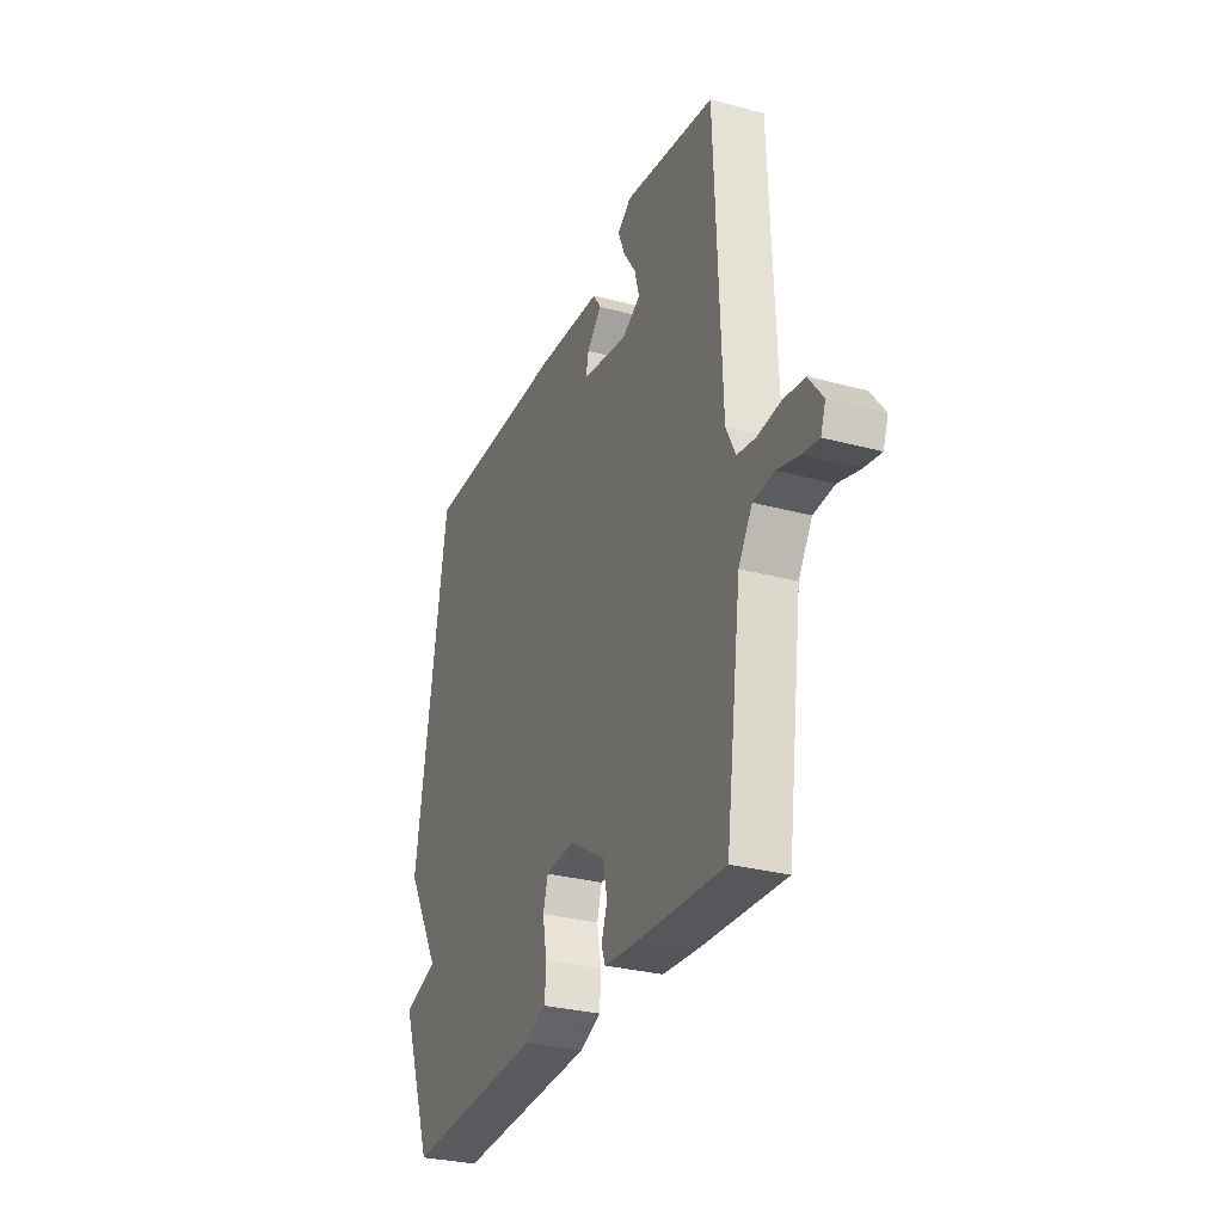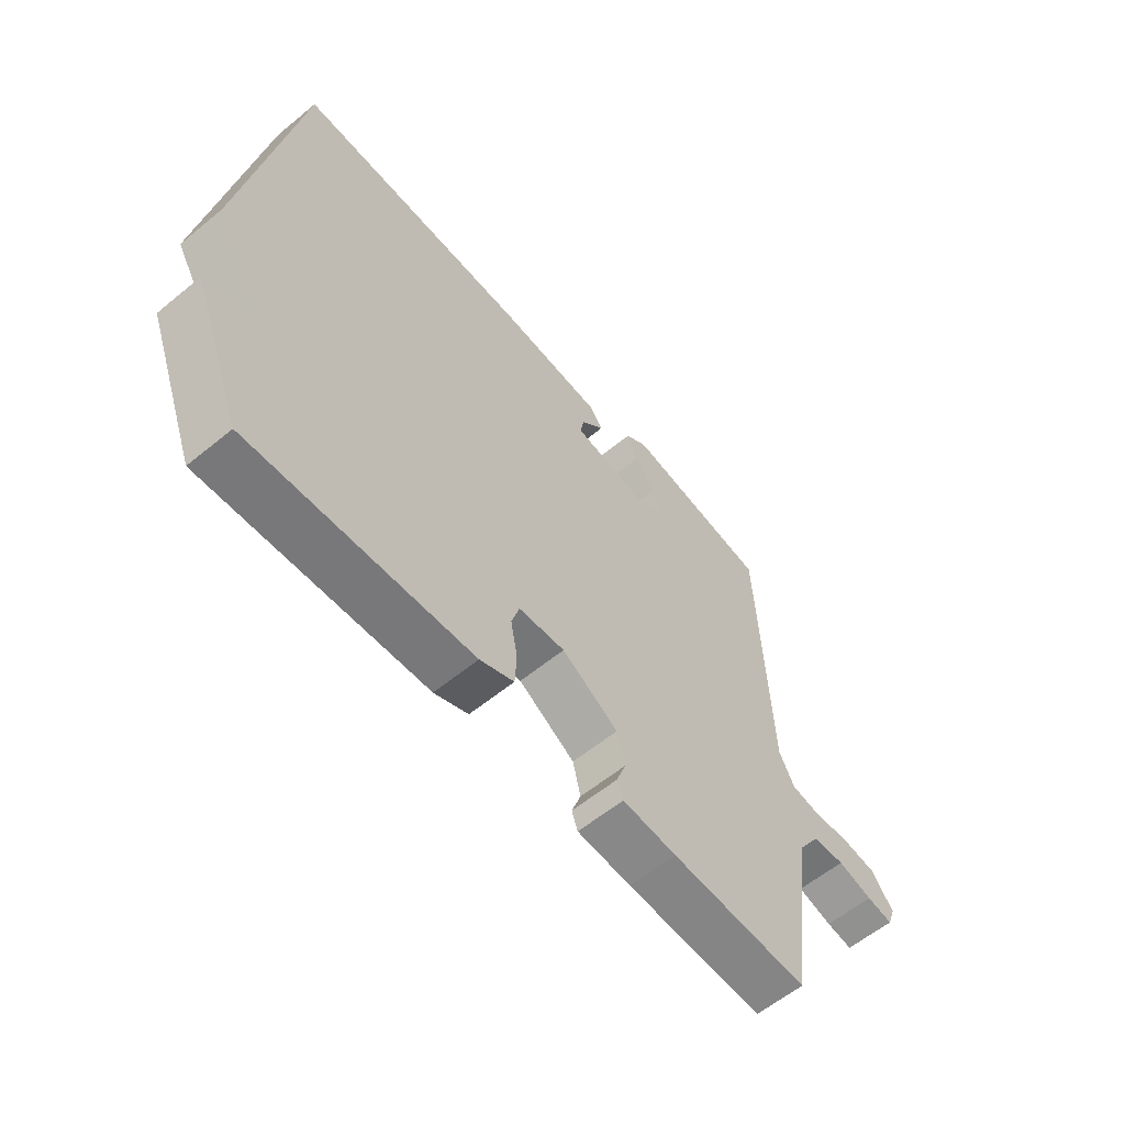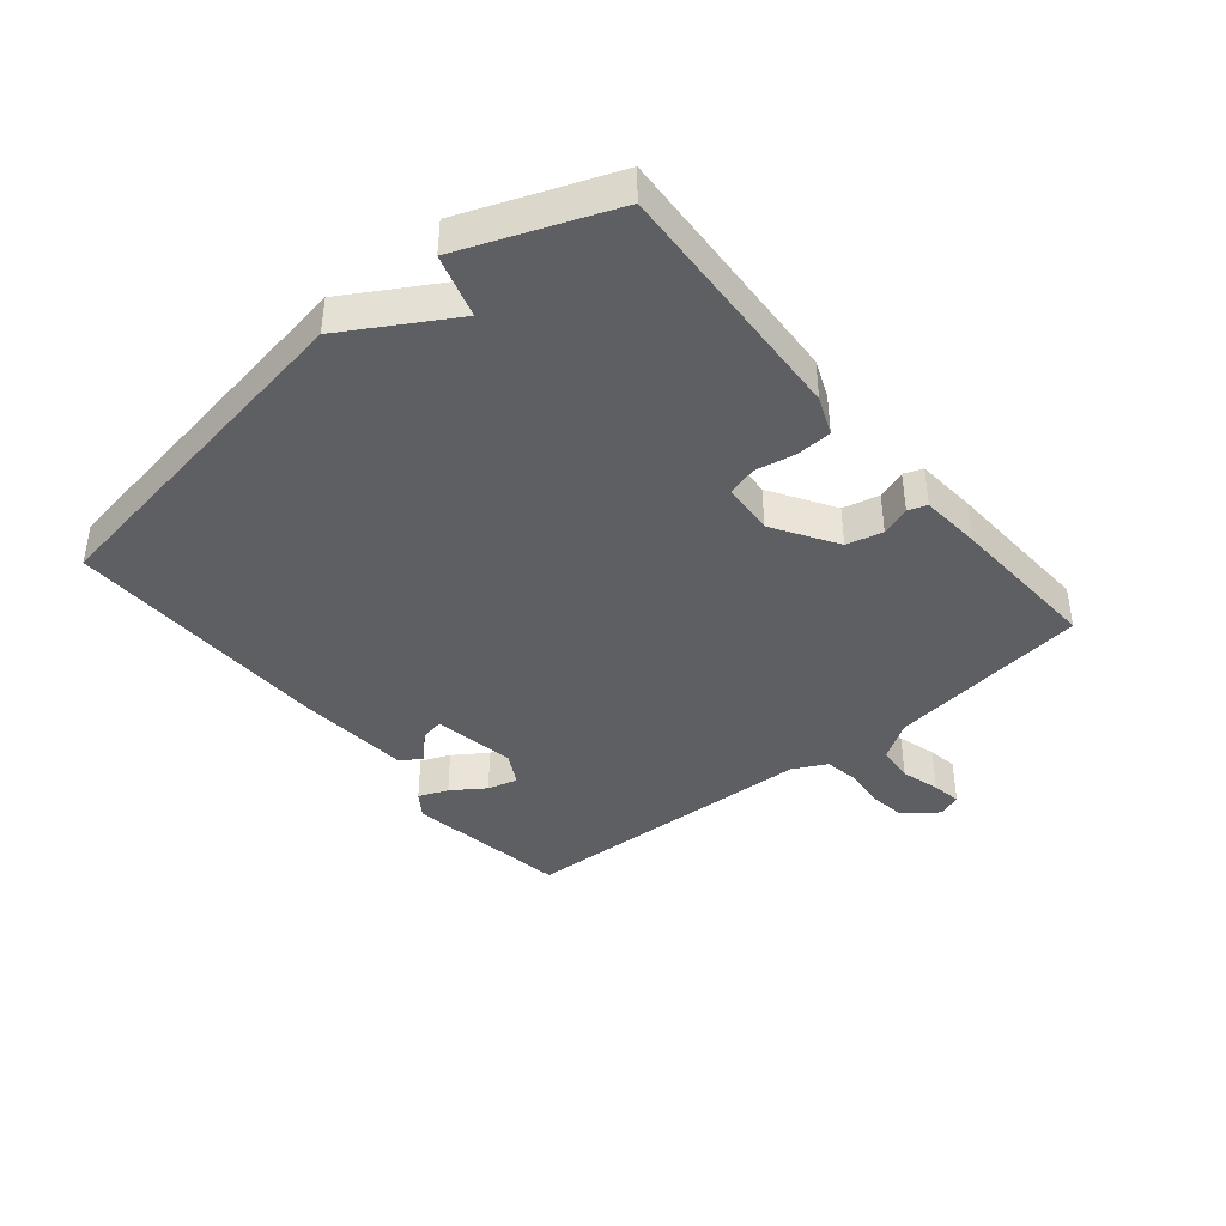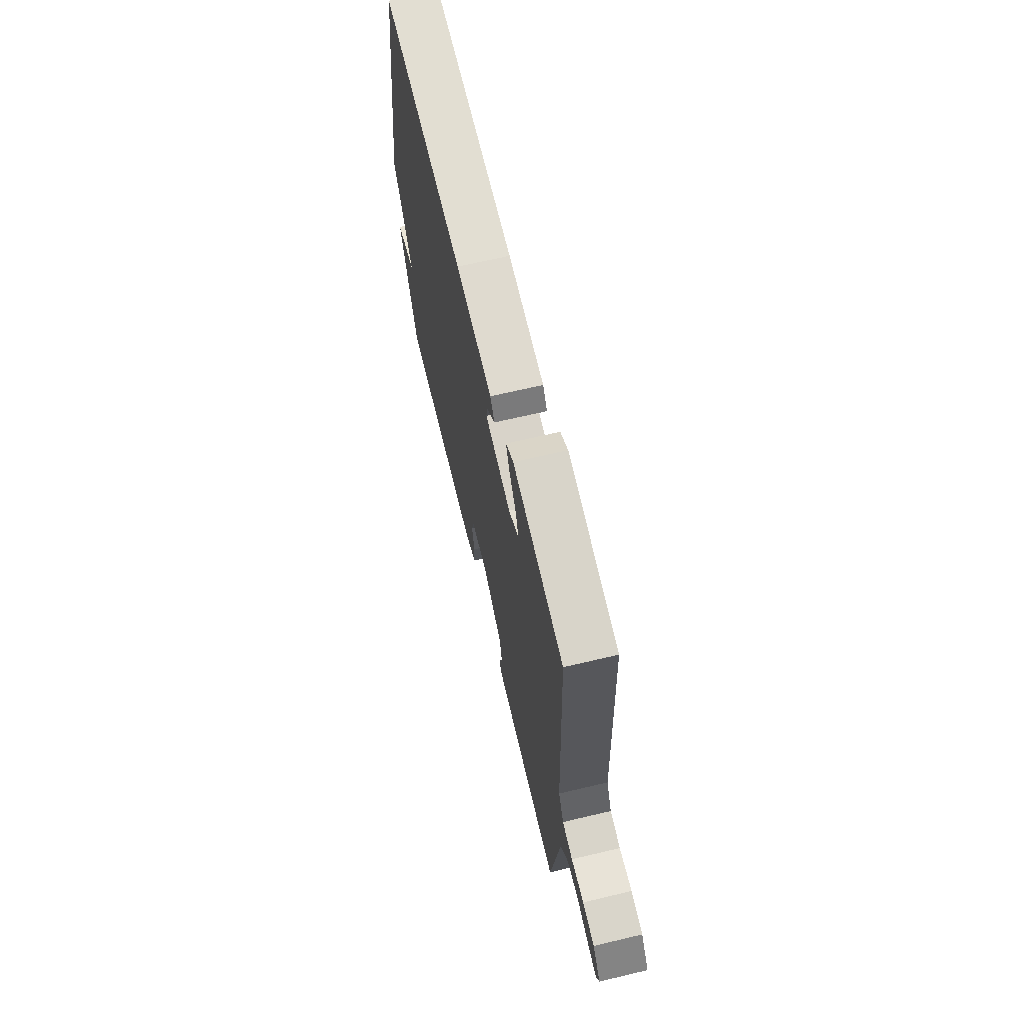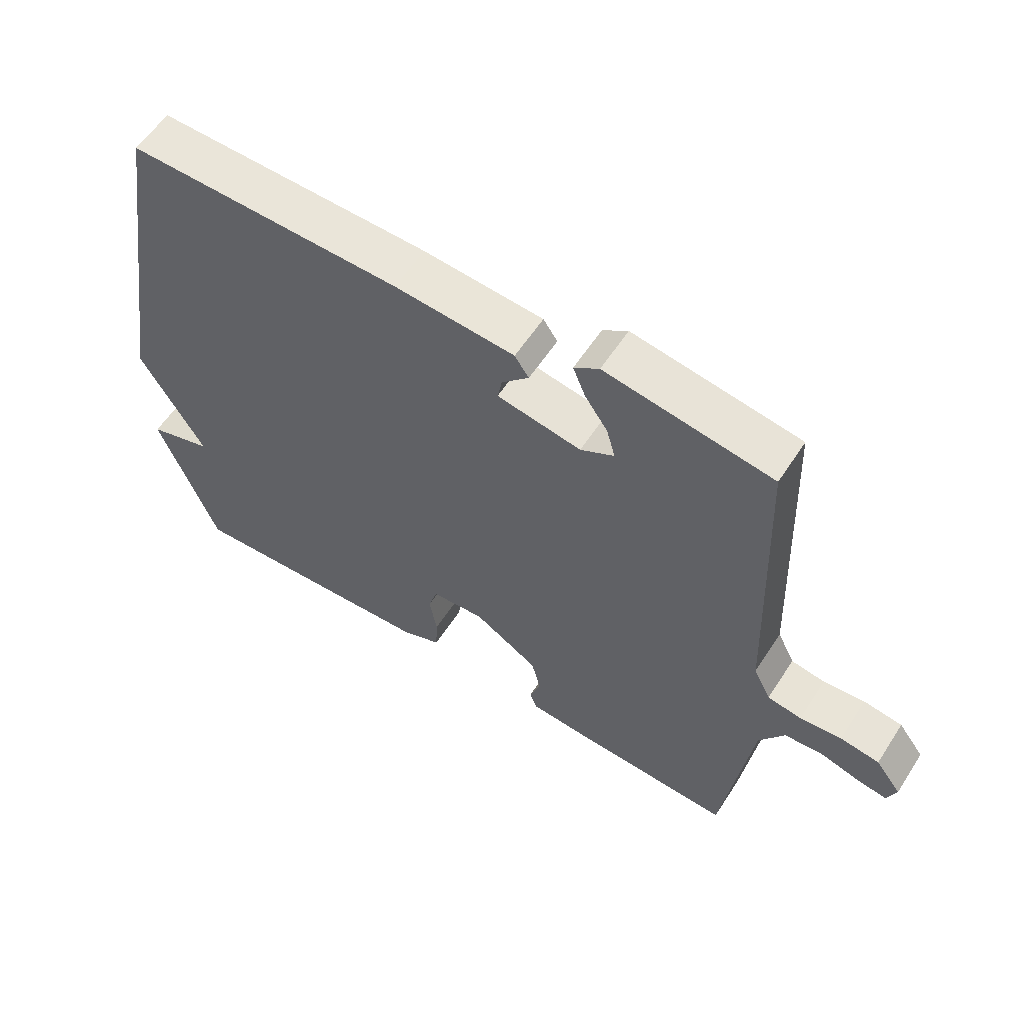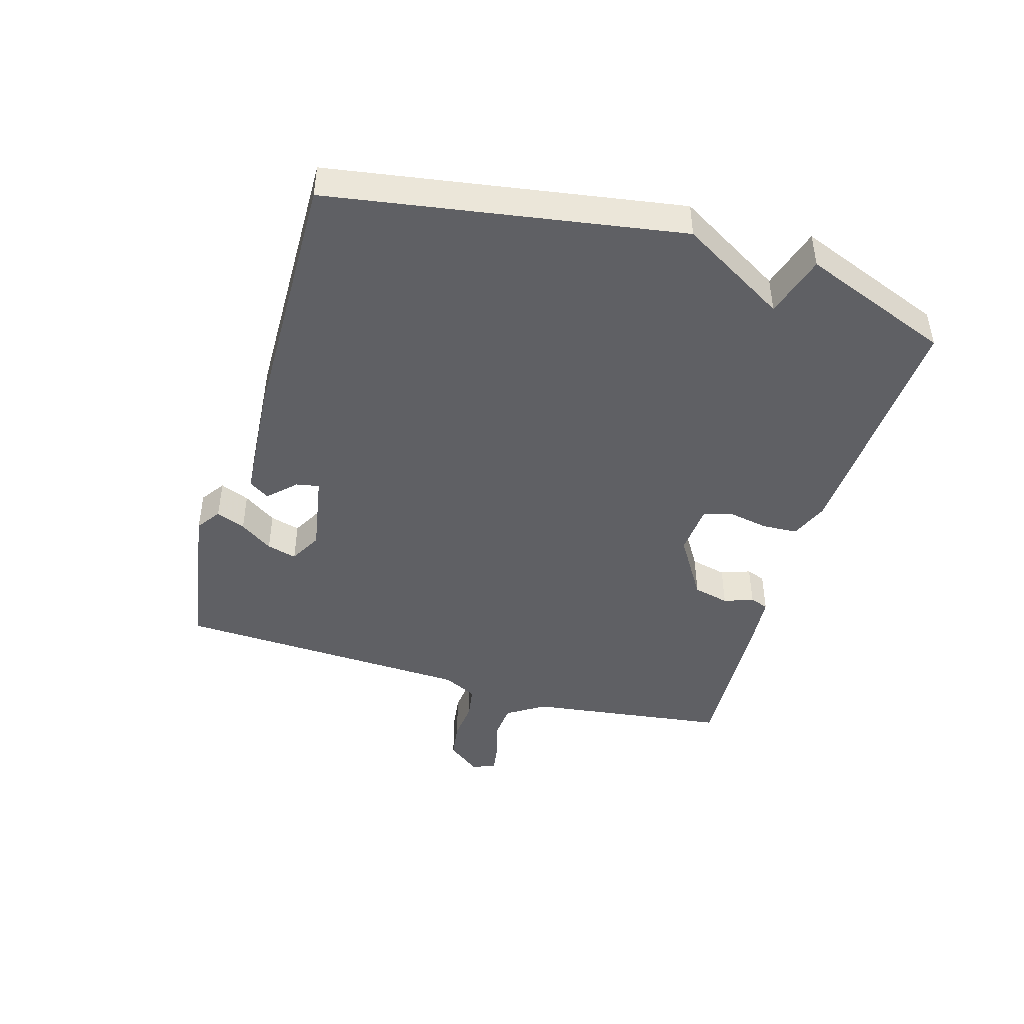
<metadata>
{"format":"obj","ext":"obj","renderer":"f3d","projection":"perspective","resolution":1024,"background":"white","views":[{"elev":-29.7,"azim":-111.4,"up":"+Z"},{"elev":-59.6,"azim":130.1,"up":"+Z"},{"elev":-40.9,"azim":129.5,"up":"+Y"},{"elev":66.7,"azim":-103.4,"up":"+Z"},{"elev":58.2,"azim":-147.3,"up":"+Z"},{"elev":-44.8,"azim":73.5,"up":"+Y"}]}
</metadata>
<code>
v 0.5 0.07 0.5
v 0.592 0.07 -0.061
v 0.492 0.07 -0.231
v 0.592 0.07 -0.261
v 0.5 0.07 -0.5
v 0.102 0.07 -0.48
v 0.041 0.07 -0.455
v 0.038 0.07 -0.398
v 0.05 0.07 -0.334
v 0.036 0.07 -0.287
v -0.047 0.07 -0.281
v -0.148 0.07 -0.344
v -0.162 0.07 -0.402
v -0.145 0.07 -0.449
v -0.156 0.07 -0.479
v -0.253 0.07 -0.487
v -0.5 0.07 -0.5
v -0.544 0.07 -0.177
v -0.583 0.07 -0.117
v -0.642 0.07 -0.112
v -0.704 0.07 -0.13
v -0.751 0.07 -0.138
v -0.765 0.07 -0.1
v -0.725 0.07 -0.047
v -0.664 0.07 -0.038
v -0.599 0.07 -0.044
v -0.546 0.07 -0.035
v -0.519 0.07 0.019
v -0.5 0.07 0.5
v -0.24 0.07 0.543
v -0.201 0.07 0.516
v -0.22 0.07 0.469
v -0.256 0.07 0.416
v -0.269 0.07 0.368
v -0.217 0.07 0.34
v -0.086 0.07 0.364
v -0.093 0.07 0.401
v -0.135 0.07 0.443
v -0.113 0.07 0.476
v 0.074 0.07 0.491
v 0.5 0 0.5
v 0.592 0 -0.061
v 0.492 0 -0.231
v 0.592 0 -0.261
v 0.5 0 -0.5
v 0.102 0 -0.48
v 0.041 0 -0.455
v 0.038 0 -0.398
v 0.05 0 -0.334
v 0.036 0 -0.287
v -0.047 0 -0.281
v -0.148 0 -0.344
v -0.162 0 -0.402
v -0.145 0 -0.449
v -0.156 0 -0.479
v -0.253 0 -0.487
v -0.5 0 -0.5
v -0.544 0 -0.177
v -0.583 0 -0.117
v -0.642 0 -0.112
v -0.704 0 -0.13
v -0.751 0 -0.138
v -0.765 0 -0.1
v -0.725 0 -0.047
v -0.664 0 -0.038
v -0.599 0 -0.044
v -0.546 0 -0.035
v -0.519 0 0.019
v -0.5 0 0.5
v -0.24 0 0.543
v -0.201 0 0.516
v -0.22 0 0.469
v -0.256 0 0.416
v -0.269 0 0.368
v -0.217 0 0.34
v -0.086 0 0.364
v -0.093 0 0.401
v -0.135 0 0.443
v -0.113 0 0.476
v 0.074 0 0.491
f 40 1 2
f 39 40 2
f 38 39 2
f 37 38 2
f 36 37 2 3
f 35 36 3
f 34 35 3
f 31 32 33
f 30 31 33
f 29 30 33
f 28 29 33 34
f 27 28 34 3
f 24 25 26
f 23 24 26
f 22 23 26
f 21 22 26
f 20 21 26
f 19 20 26 27
f 27 3 4
f 19 27 4
f 18 19 4
f 16 17 18
f 15 16 18
f 14 15 18
f 13 14 18
f 12 13 18
f 11 12 18
f 10 11 18 4
f 7 8 9
f 6 7 9
f 5 6 9
f 4 5 9
f 4 9 10
f 42 41 80
f 42 80 79
f 42 79 78
f 42 78 77
f 43 42 77 76
f 43 76 75
f 43 75 74
f 73 72 71
f 73 71 70
f 73 70 69
f 74 73 69 68
f 43 74 68 67
f 66 65 64
f 66 64 63
f 66 63 62
f 66 62 61
f 66 61 60
f 67 66 60 59
f 44 43 67
f 44 67 59
f 44 59 58
f 58 57 56
f 58 56 55
f 58 55 54
f 58 54 53
f 58 53 52
f 58 52 51
f 44 58 51 50
f 49 48 47
f 49 47 46
f 49 46 45
f 49 45 44
f 50 49 44
f 1 41 42 2
f 2 42 43 3
f 3 43 44 4
f 4 44 45 5
f 5 45 46 6
f 6 46 47 7
f 7 47 48 8
f 8 48 49 9
f 9 49 50 10
f 10 50 51 11
f 11 51 52 12
f 12 52 53 13
f 13 53 54 14
f 14 54 55 15
f 15 55 56 16
f 16 56 57 17
f 17 57 58 18
f 18 58 59 19
f 19 59 60 20
f 20 60 61 21
f 21 61 62 22
f 22 62 63 23
f 23 63 64 24
f 24 64 65 25
f 25 65 66 26
f 26 66 67 27
f 27 67 68 28
f 28 68 69 29
f 29 69 70 30
f 30 70 71 31
f 31 71 72 32
f 32 72 73 33
f 33 73 74 34
f 34 74 75 35
f 35 75 76 36
f 36 76 77 37
f 37 77 78 38
f 38 78 79 39
f 39 79 80 40
f 40 80 41 1

</code>
